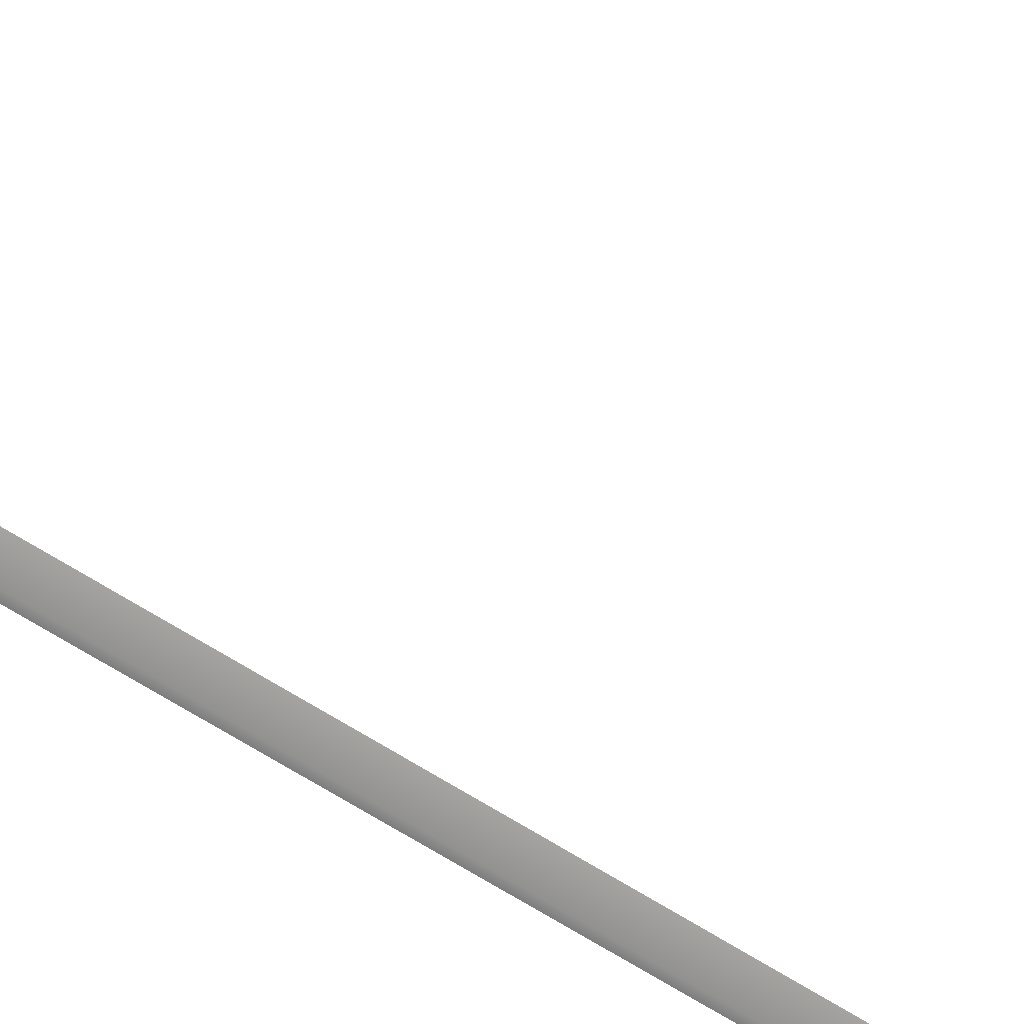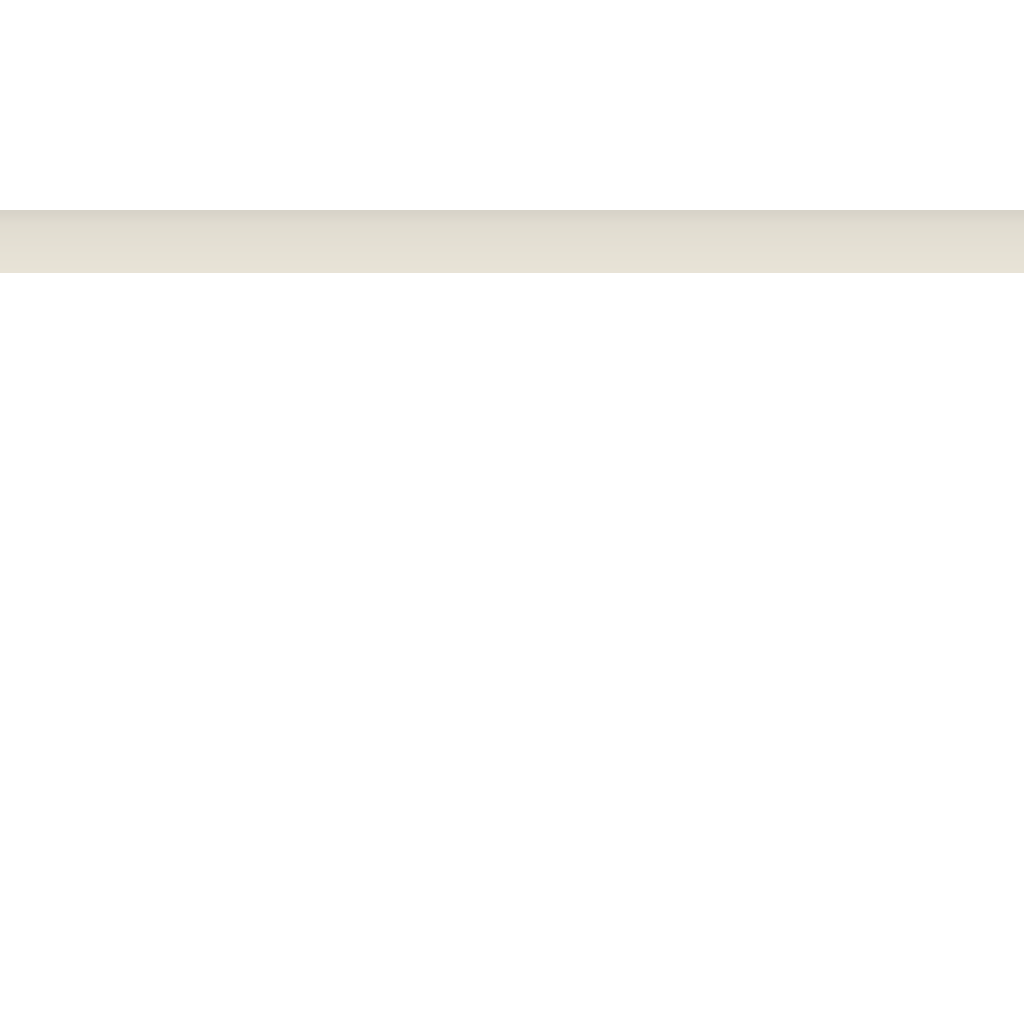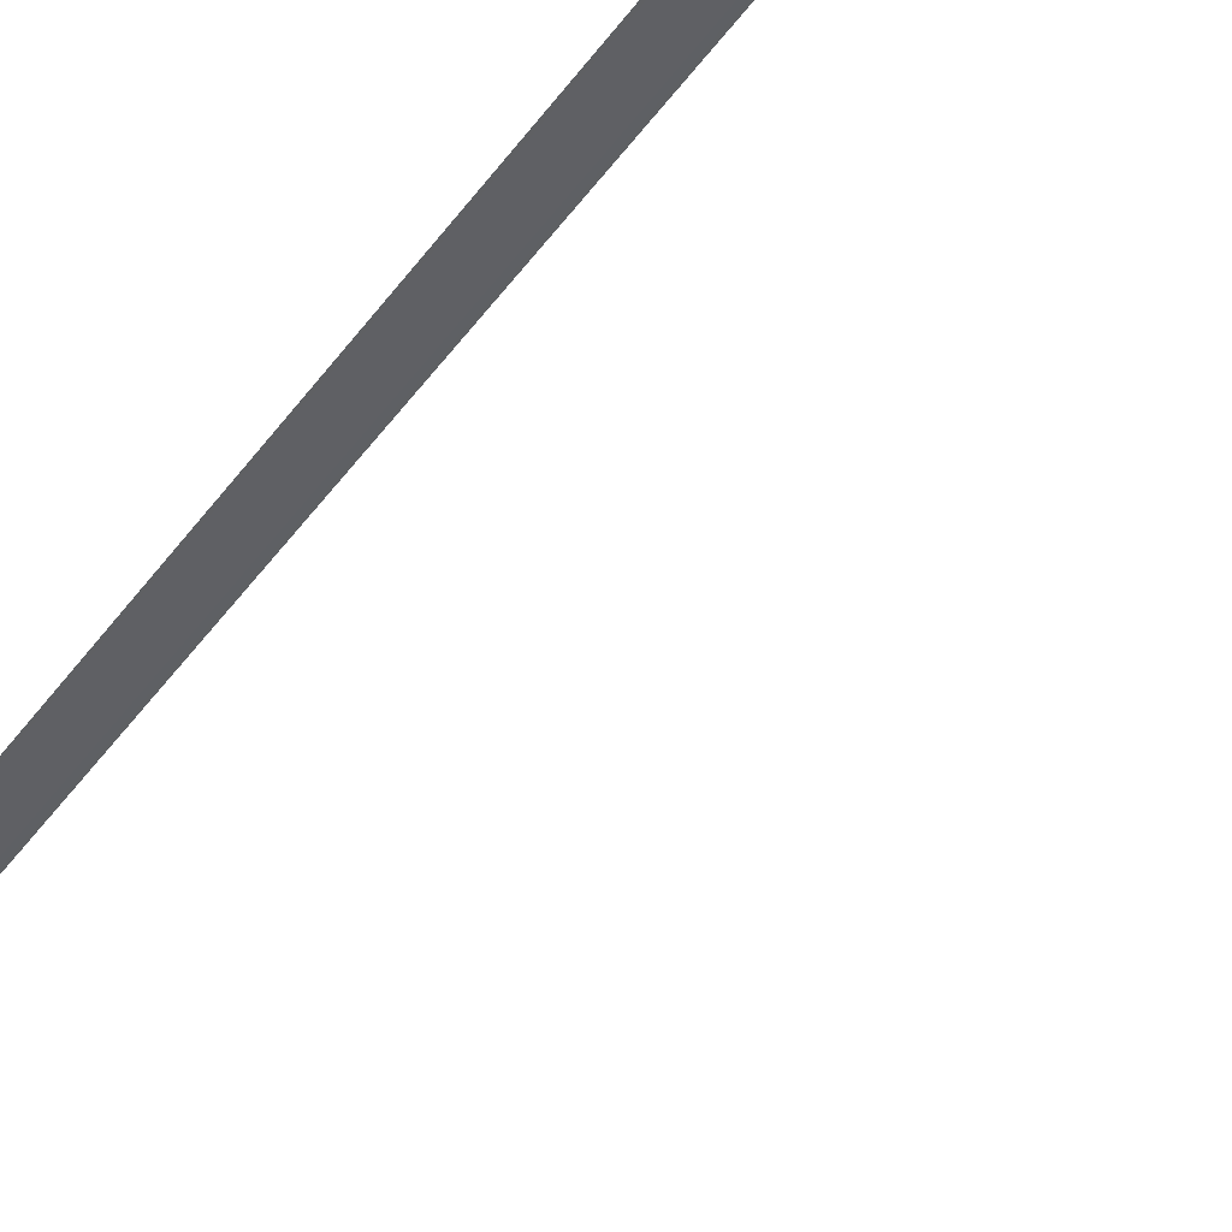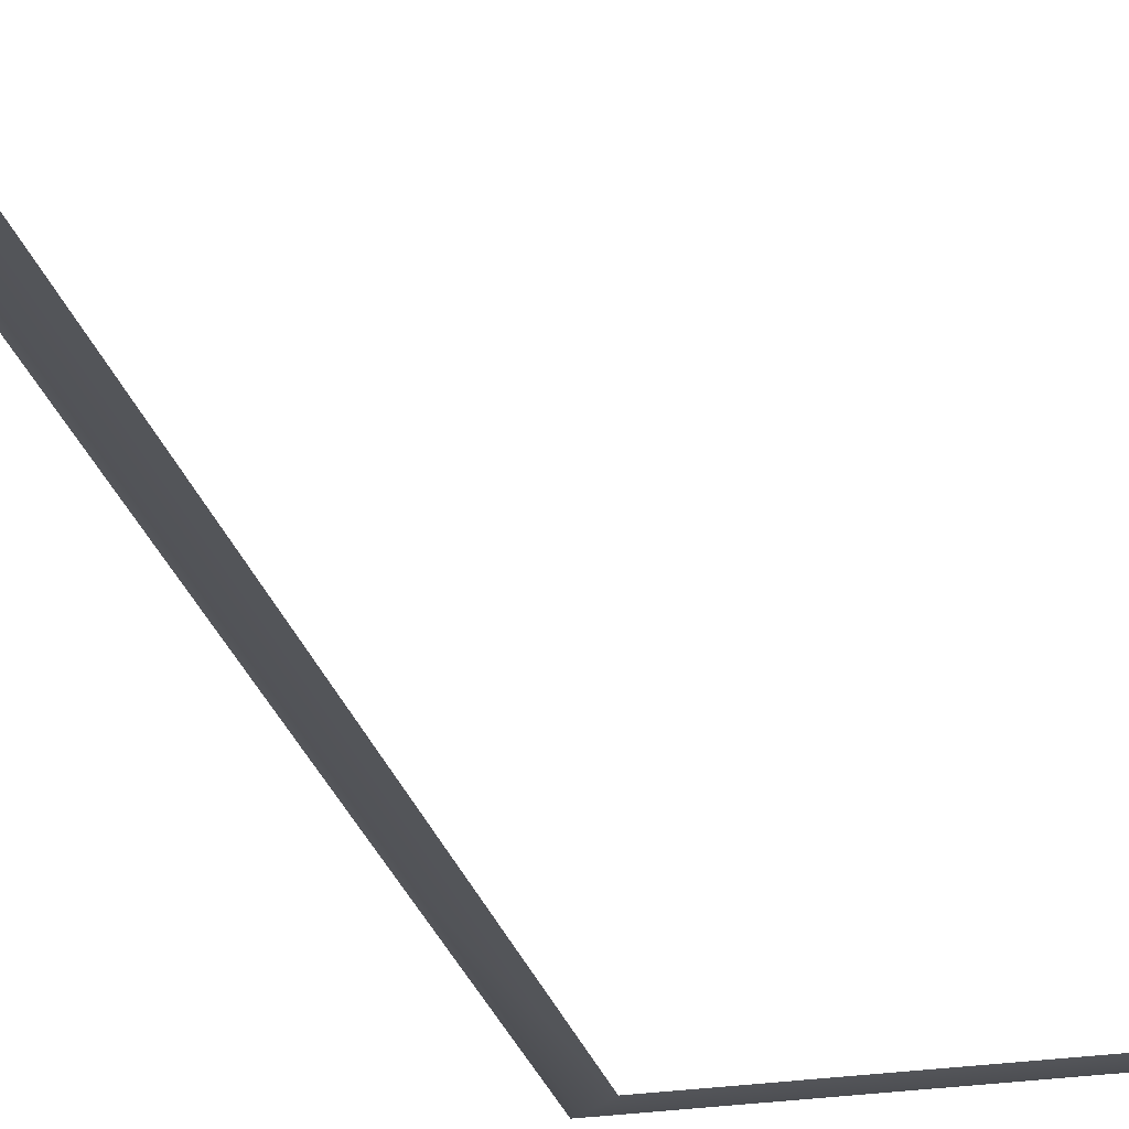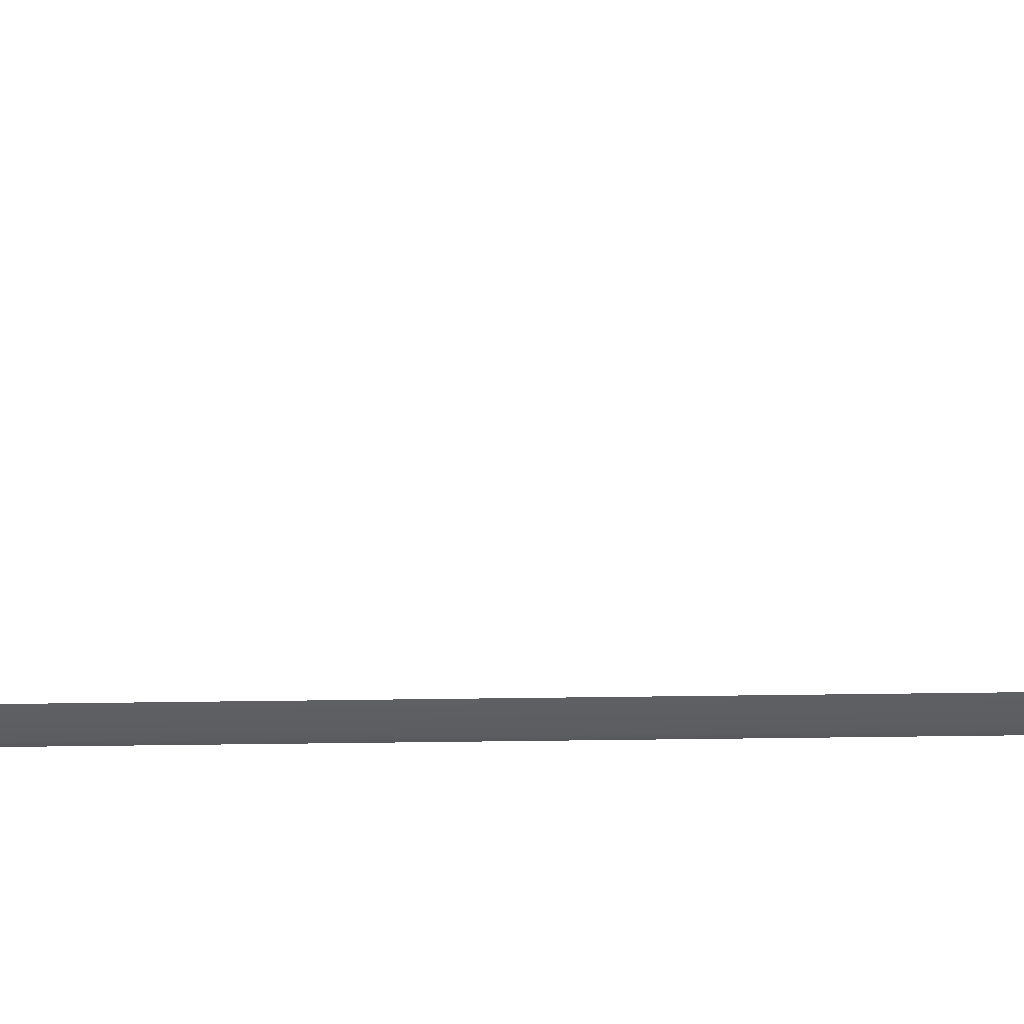
<metadata>
{"format":"obj","ext":"obj","renderer":"f3d","projection":"perspective","resolution":1024,"background":"white","views":[{"elev":-73.1,"azim":-121.3,"up":"+Y"},{"elev":62.0,"azim":-90.0,"up":"+Y"},{"elev":-42.3,"azim":148.1,"up":"+Y"},{"elev":-24.6,"azim":-166.2,"up":"+Y"},{"elev":-43.4,"azim":-89.0,"up":"+Y"}]}
</metadata>
<code>
v -1.178 3.216 -3.645
v -1.178 3.216 -3.17
v -1.218 3.216 -3.21
v -1.218 3.216 -5.178
v -1.178 3.216 -5.178
v -1.218 3.216 -3.21
v -1.178 3.216 -3.17
v -1.654 3.216 -3.17
v -1.168 3.218 -3.645
v -1.168 3.218 -5.178
v -1.654 3.218 -3.16
v -1.218 3.216 -3.645
v -1.654 3.216 -3.21
v -1.168 3.218 -3.16
v -1.168 3.218 -3.16
f 1 2 3
f 4 5 1
f 6 7 8
f 2 1 9
f 5 10 9
f 11 8 7
f 12 1 3
f 12 4 1
f 13 6 8
f 14 2 9
f 1 5 9
f 15 11 7

</code>
